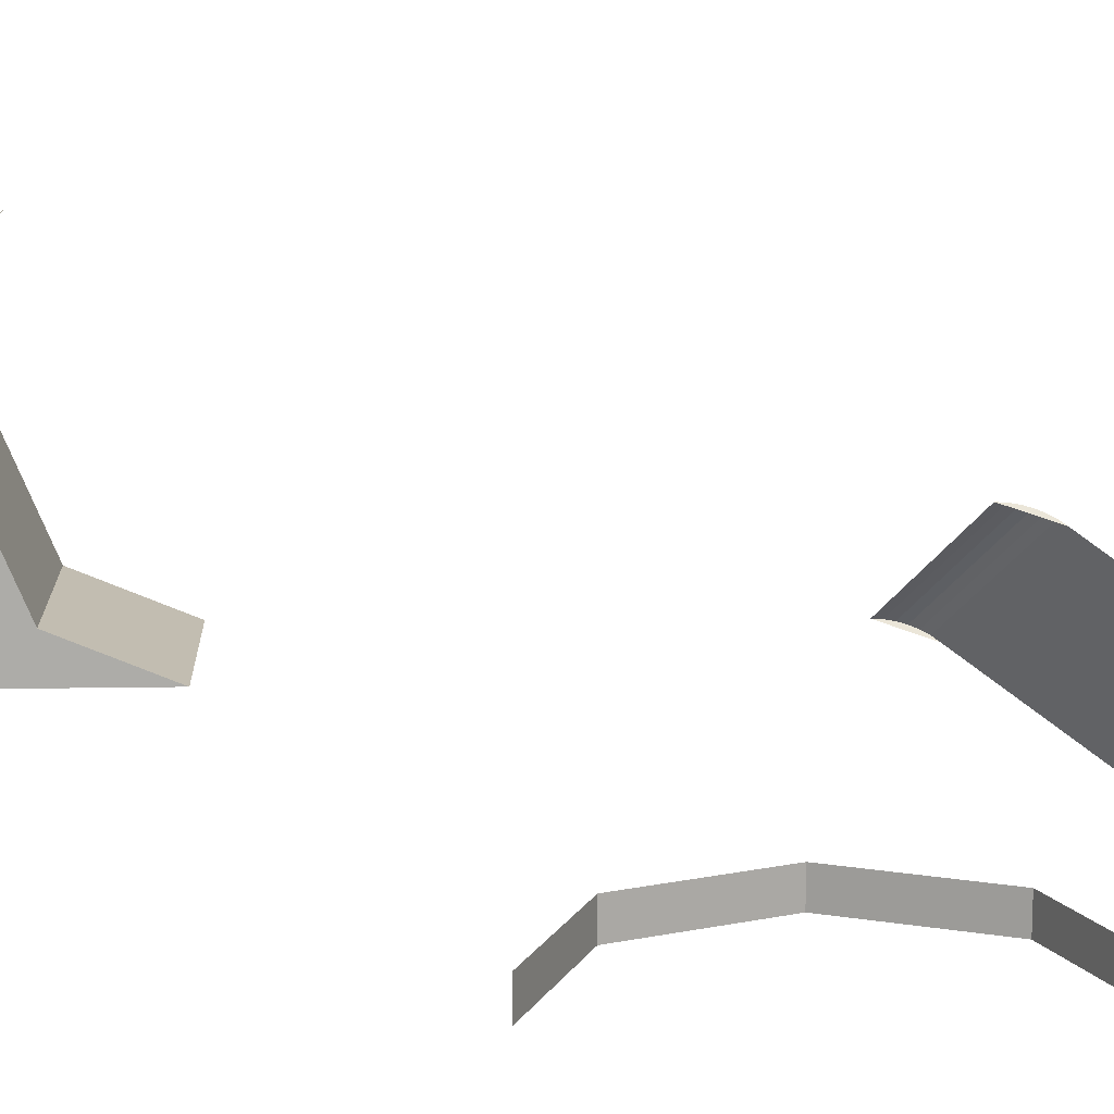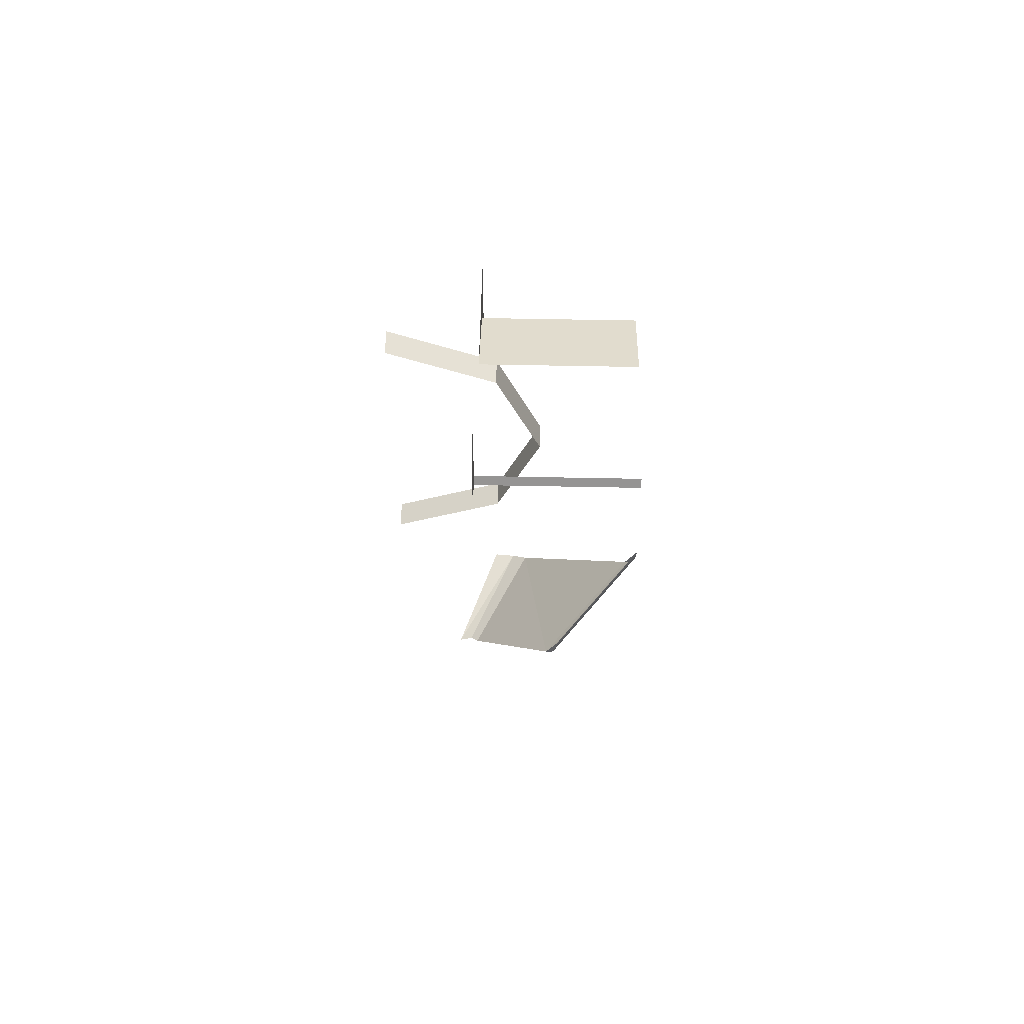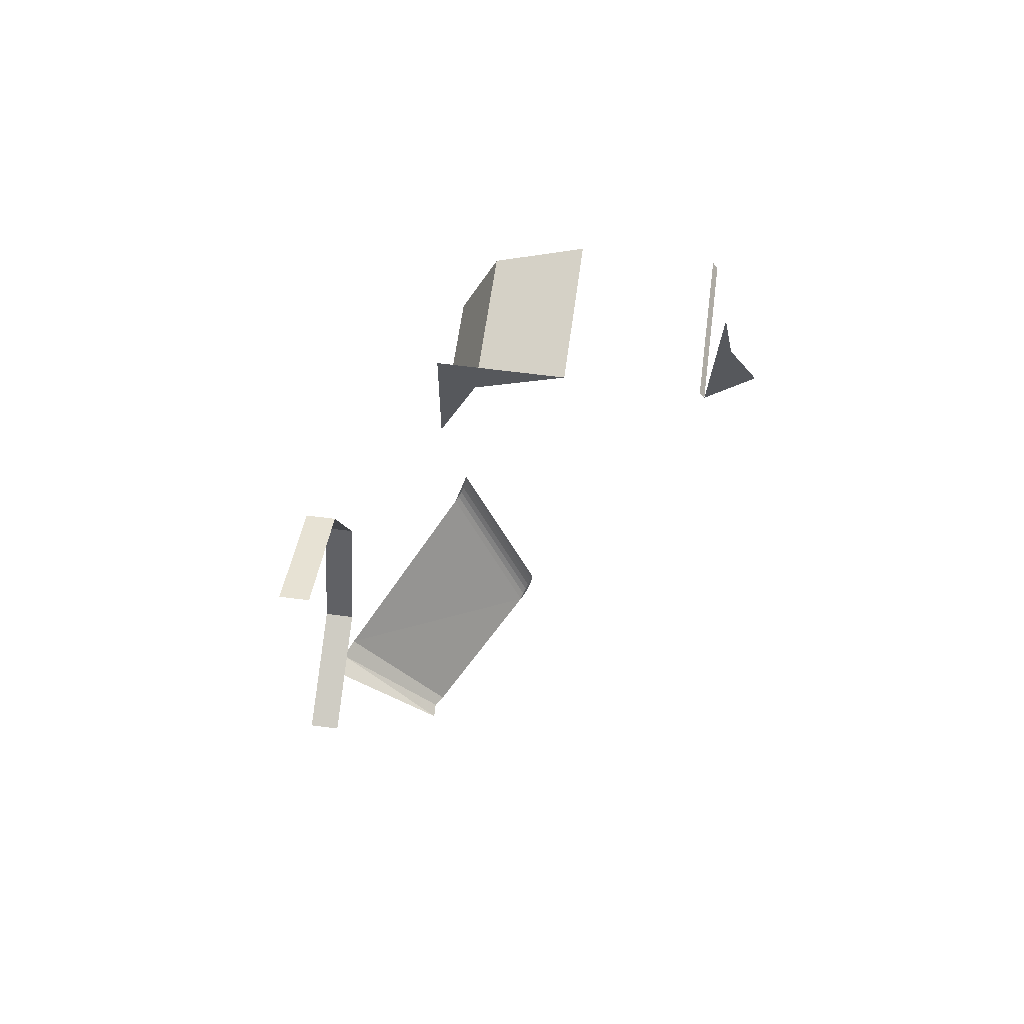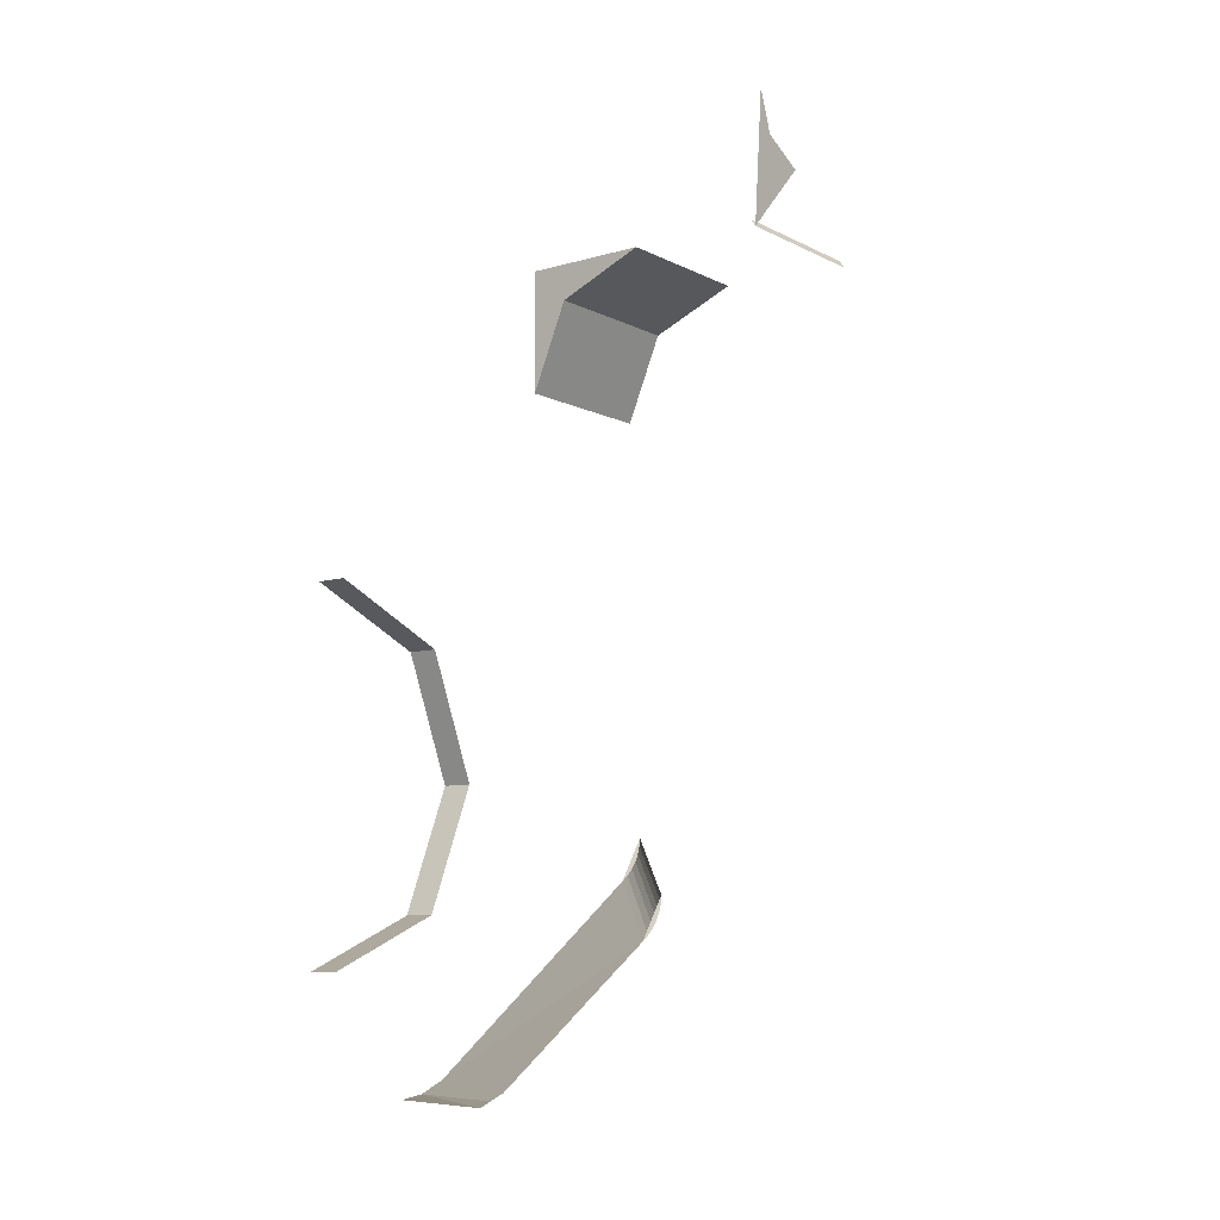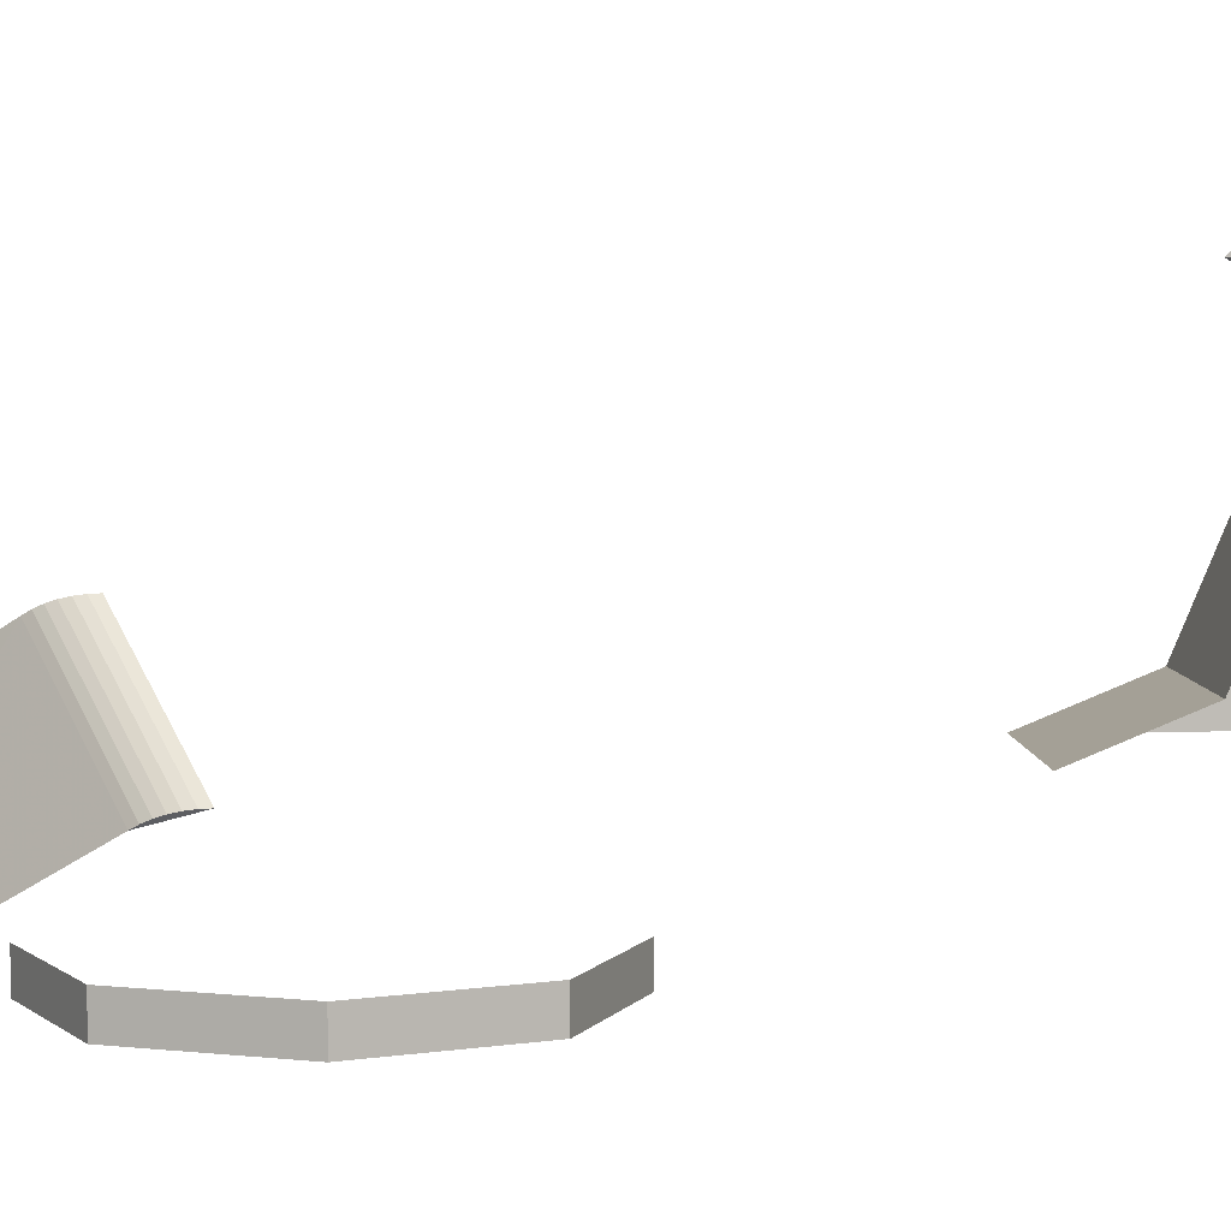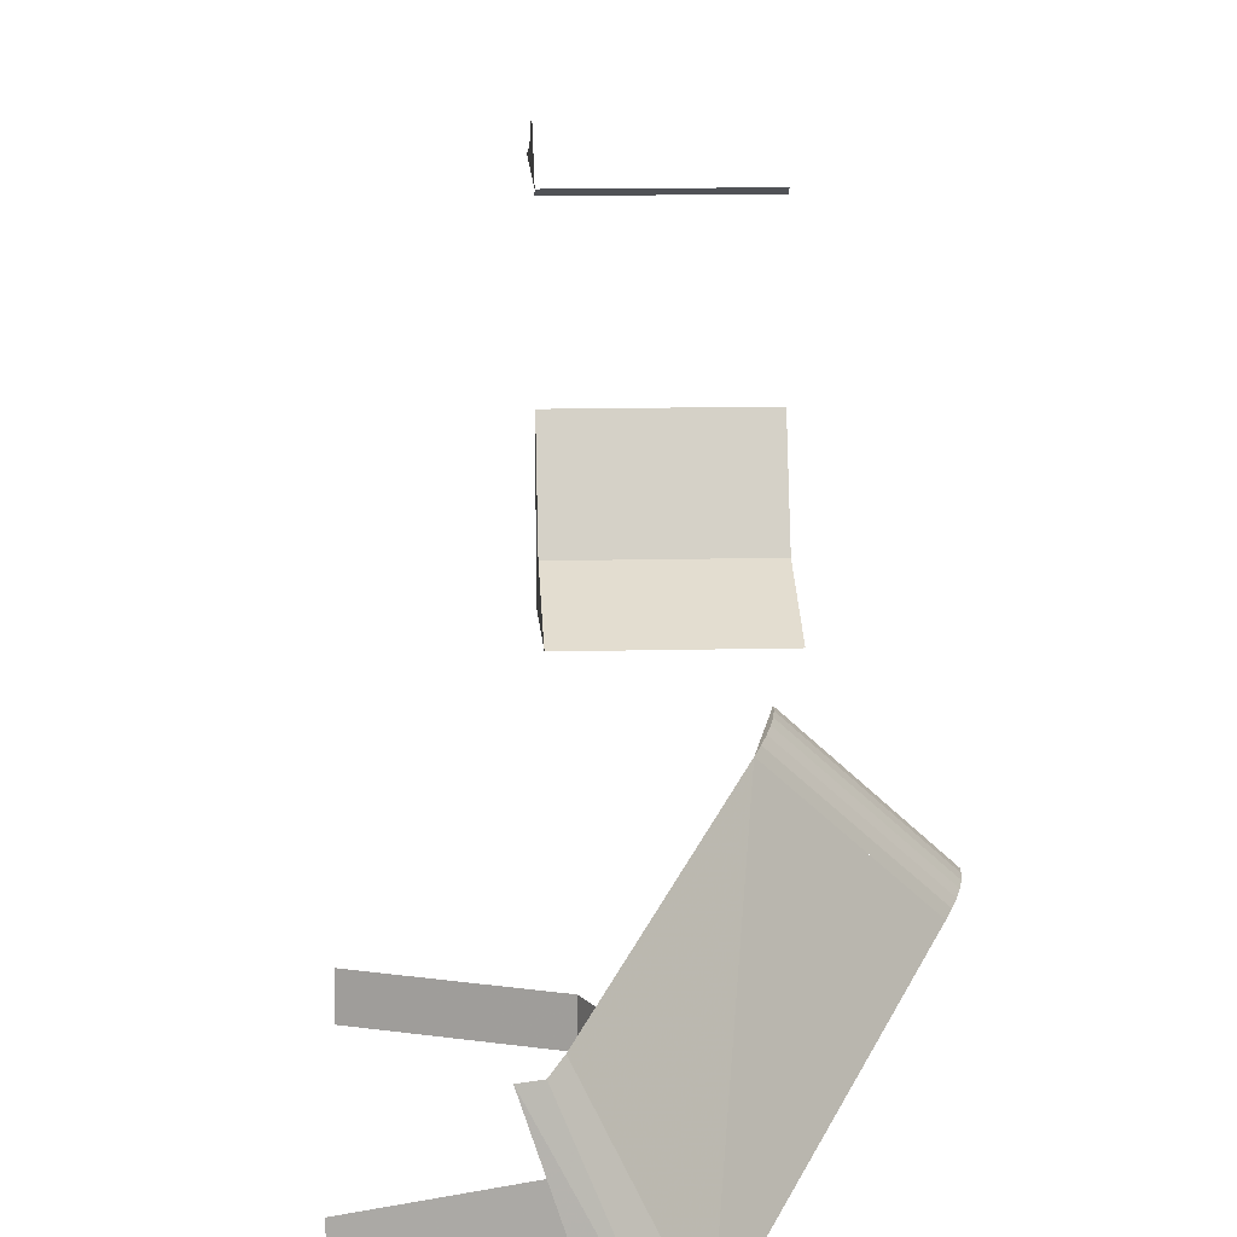
<metadata>
{"format":"obj","ext":"obj","renderer":"f3d","projection":"perspective","resolution":1024,"background":"white","views":[{"elev":13.6,"azim":-92.2,"up":"+Z"},{"elev":56.5,"azim":1.2,"up":"+Y"},{"elev":61.4,"azim":-82.3,"up":"+Y"},{"elev":-9.0,"azim":-52.6,"up":"+Y"},{"elev":5.5,"azim":86.9,"up":"+Z"},{"elev":12.8,"azim":-3.4,"up":"+Z"}]}
</metadata>
<code>
v 0.8202 -1.255 -0.5116
v 0.6706 -1.479 -0.6612
v 0.7726 -1.471 -0.874
v 0.9793 -1.156 -0.6707
v 0.8403 -1.197 -0.4915
v 0.9994 -1.098 -0.6506
v 1 -1.085 -0.65
v 0.8409 -1.184 -0.4909
v 0.8385 -1.21 -0.4933
v 0.9976 -1.111 -0.6524
v 0.9994 -1.098 -0.6506
v 0.8403 -1.197 -0.4915
v 0.8355 -1.222 -0.4963
v 0.9946 -1.123 -0.6554
v 0.9976 -1.111 -0.6524
v 0.8385 -1.21 -0.4933
v 0.8314 -1.234 -0.5004
v 0.9905 -1.135 -0.6595
v 0.9946 -1.123 -0.6554
v 0.8355 -1.222 -0.4963
v 0.8263 -1.245 -0.5055
v 0.9854 -1.146 -0.6646
v 0.9905 -1.135 -0.6595
v 0.8314 -1.234 -0.5004
v 0.8202 -1.255 -0.5116
v 0.9793 -1.156 -0.6707
v 0.9854 -1.146 -0.6646
v 0.8263 -1.245 -0.5055
v 0.9793 -1.156 -0.6707
v 1 -1.085 -0.65
v 0.9994 -1.098 -0.6506
v 0.9854 -1.146 -0.6646
v 0.9854 -1.146 -0.6646
v 0.9994 -1.098 -0.6506
v 0.9976 -1.111 -0.6524
v 0.9905 -1.135 -0.6595
v 0.9905 -1.135 -0.6595
v 0.9976 -1.111 -0.6524
v 0.9946 -1.123 -0.6554
v 0.8202 -1.255 -0.5116
v 0.8409 -1.184 -0.4909
v 0.8403 -1.197 -0.4915
v 0.8263 -1.245 -0.5055
v 0.8263 -1.245 -0.5055
v 0.8403 -1.197 -0.4915
v 0.8385 -1.21 -0.4933
v 0.8314 -1.234 -0.5004
v 0.8314 -1.234 -0.5004
v 0.8385 -1.21 -0.4933
v 0.8355 -1.222 -0.4963
v 0.6336 -1.5 -0.675
v 0.7451 -1.492 -0.8924
v 0.6568 -1.491 -0.675
v 0.7451 -1.492 -0.8924
v 0.6336 -1.5 -0.675
v 0.7068 -1.5 -0.9
v 0.6706 -1.479 -0.6612
v 0.6568 -1.491 -0.675
v 0.7451 -1.492 -0.8924
v 0.7726 -1.471 -0.874
v 0.7 -0.2586 -0.5732
v 0.7 -0.2 -0.4318
v 0.95 -0.2 -0.4318
v 0.95 -0.2586 -0.5732
v 0.7 -0.4 -0.6318
v 0.7 -0.2586 -0.5732
v 0.95 -0.2586 -0.5732
v 0.95 -0.4 -0.6318
v 0.7 -0.2 -0.6318
v 0.7 -0.2586 -0.5732
v 0.7 -0.2 -0.4318
v 0.7 -0.2 -0.6318
v 0.7 -0.4 -0.6318
v 0.7 -0.2586 -0.5732
v 0.95 -0.2 -0.2202
v 0.95 -0.2121 -0.2121
v 0.7 -0.2121 -0.2121
v 0.7 -0.2 -0.2202
v 0.7 -0.07654 -0.1848
v 0.7 0 -0.2
v 0.7 -0.2121 -0.2121
v 0.7 -0.1414 -0.1414
v 0.7 -0.07654 -0.1848
v 0.7 -0.2121 -0.2121
v 0.7121 -1.212 -0.9
v 0.5 -1.3 -0.9
v 0.5 -1.3 -0.847
v 0.7121 -1.212 -0.847
v 0.8 -1 -0.9
v 0.7121 -1.212 -0.9
v 0.7121 -1.212 -0.847
v 0.8 -1 -0.847
v 0.7121 -0.7879 -0.9
v 0.8 -1 -0.9
v 0.8 -1 -0.847
v 0.7121 -0.7879 -0.847
v 0.5 -0.7 -0.9
v 0.7121 -0.7879 -0.9
v 0.7121 -0.7879 -0.847
v 0.5 -0.7 -0.847
g mesh6935950
f 1 2 3
f 3 4 1
g mesh6935954
f 5 6 7
f 7 8 5
f 9 10 11
f 11 12 9
f 13 14 15
f 15 16 13
f 17 18 19
f 19 20 17
f 21 22 23
f 23 24 21
f 25 26 27
f 27 28 25
g mesh6935957
f 29 30 31
f 31 32 29
f 33 34 35
f 35 36 33
f 37 38 39
g mesh6935959
f 40 42 41
f 42 40 43
f 44 46 45
f 46 44 47
f 48 50 49
g mesh6935961
f 51 52 53
f 54 55 56
g mesh6935962
f 57 58 59
f 59 60 57
g mesh6935966
f 61 63 62
f 63 61 64
f 65 67 66
f 67 65 68
g mesh6935970
f 69 70 71
f 72 73 74
g mesh6935972
f 75 76 77
f 77 78 75
f 79 80 81
f 82 83 84
g mesh6935975
f 85 87 86
f 87 85 88
f 89 91 90
f 91 89 92
f 93 95 94
f 95 93 96
f 97 99 98
f 99 97 100

</code>
